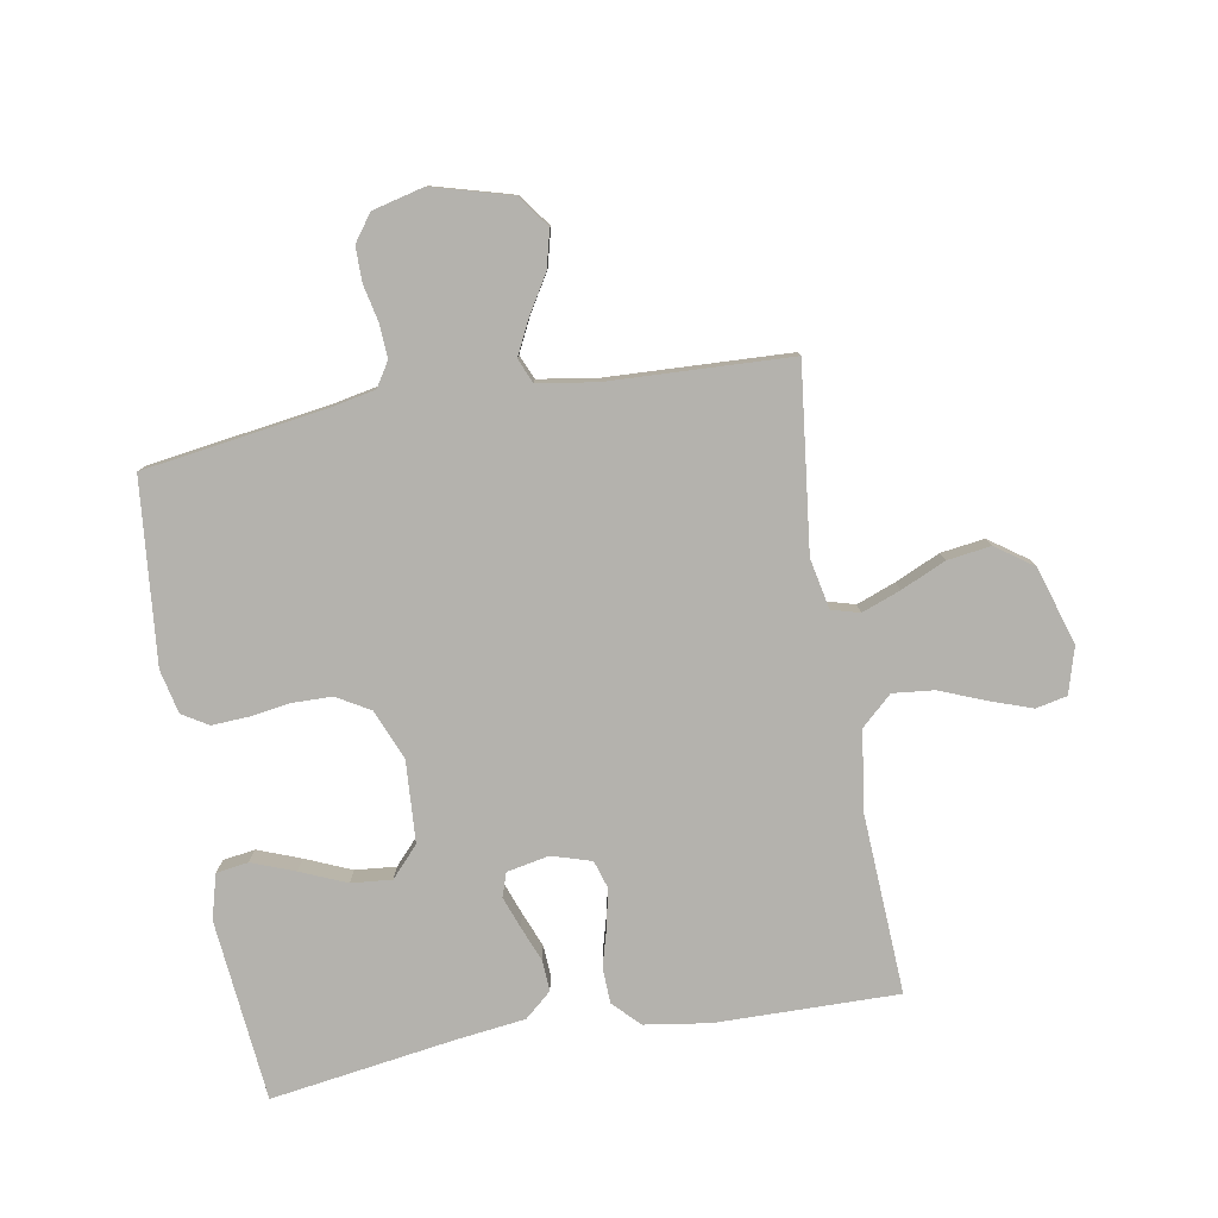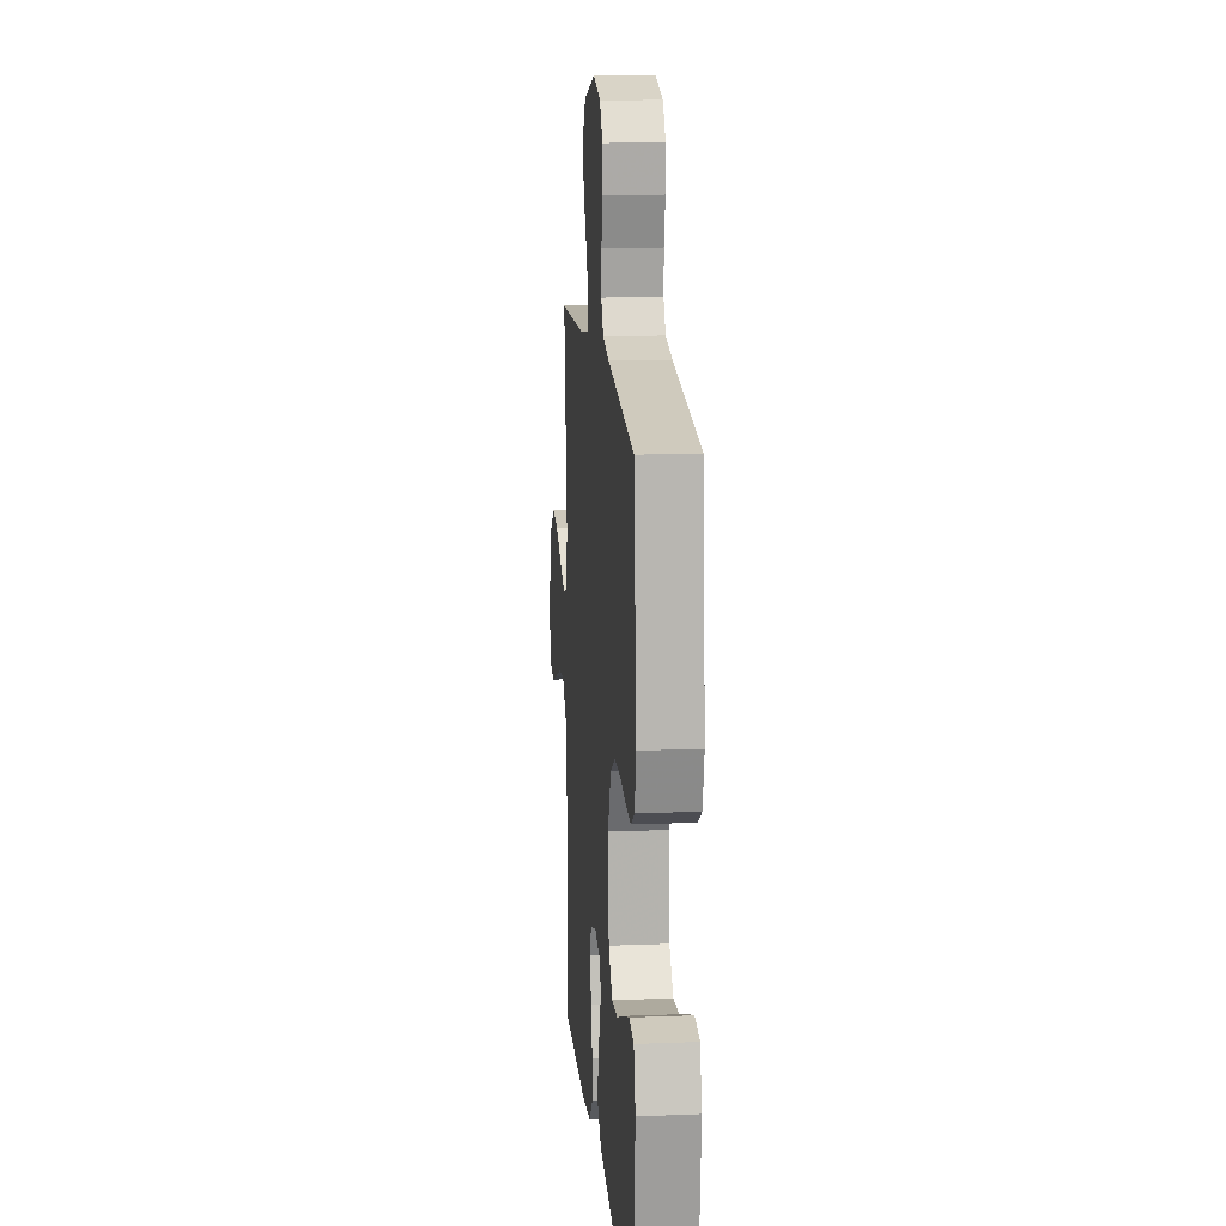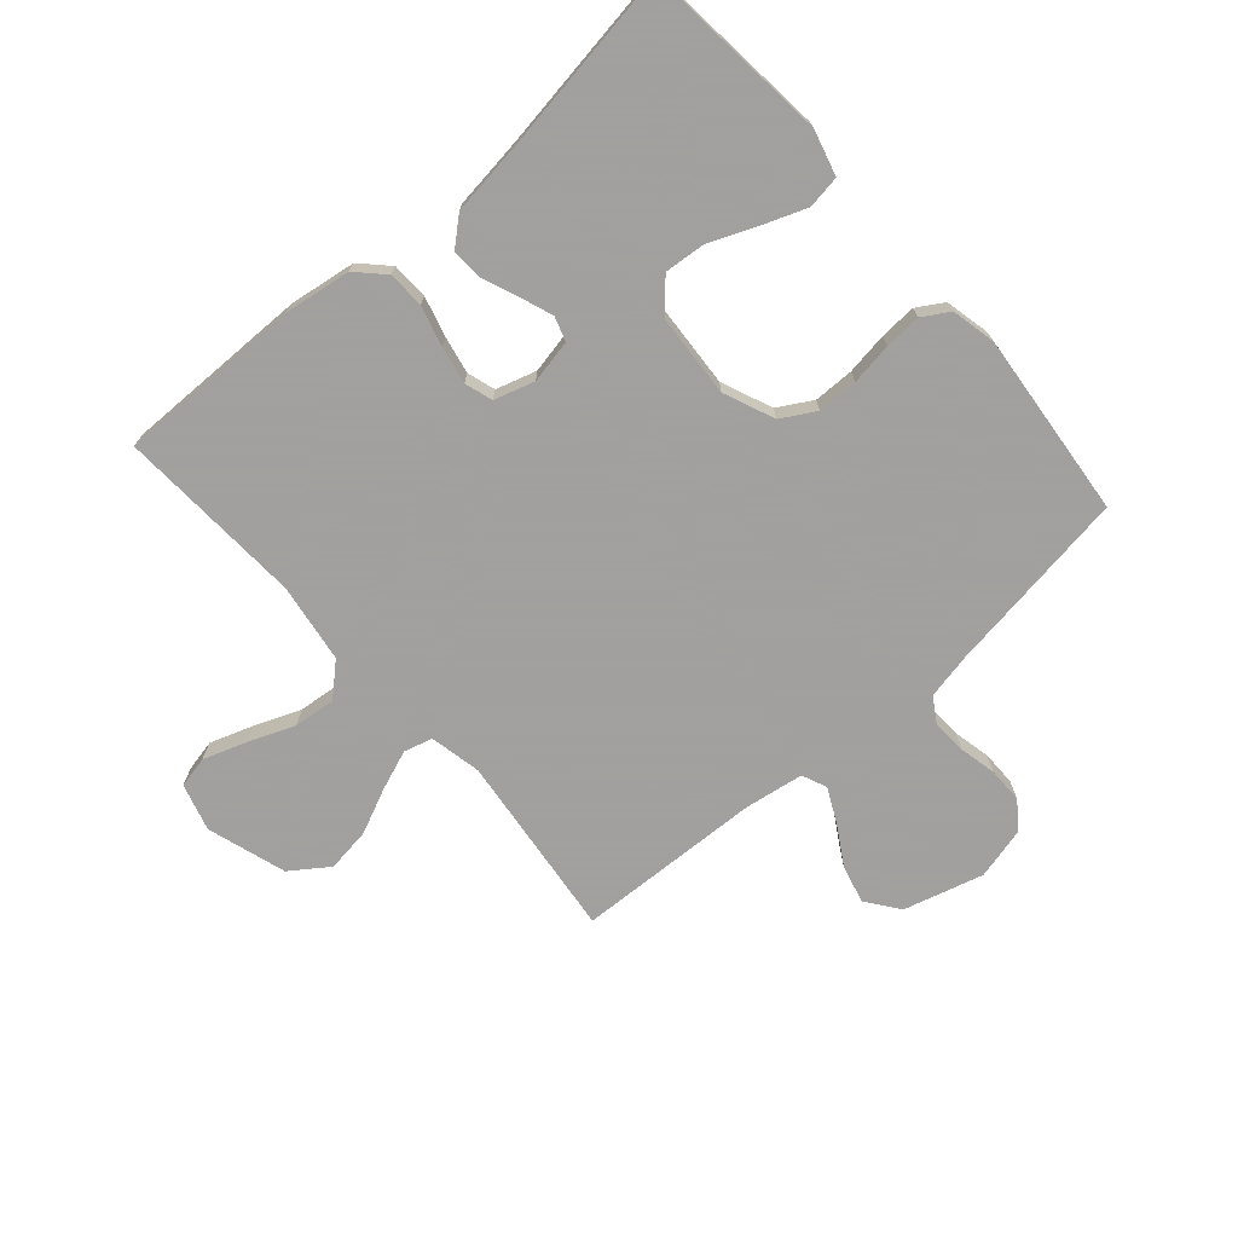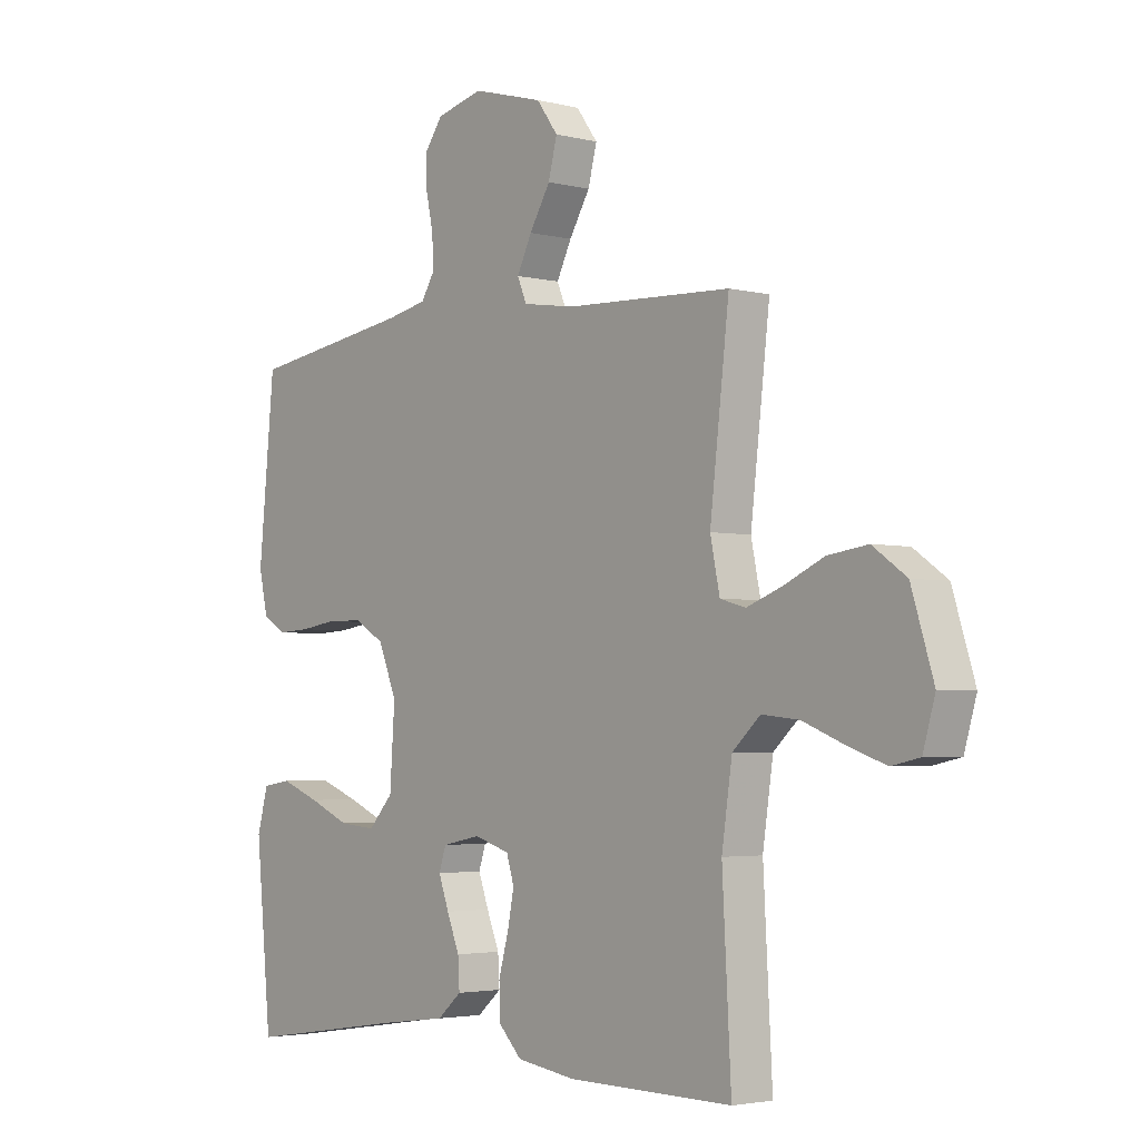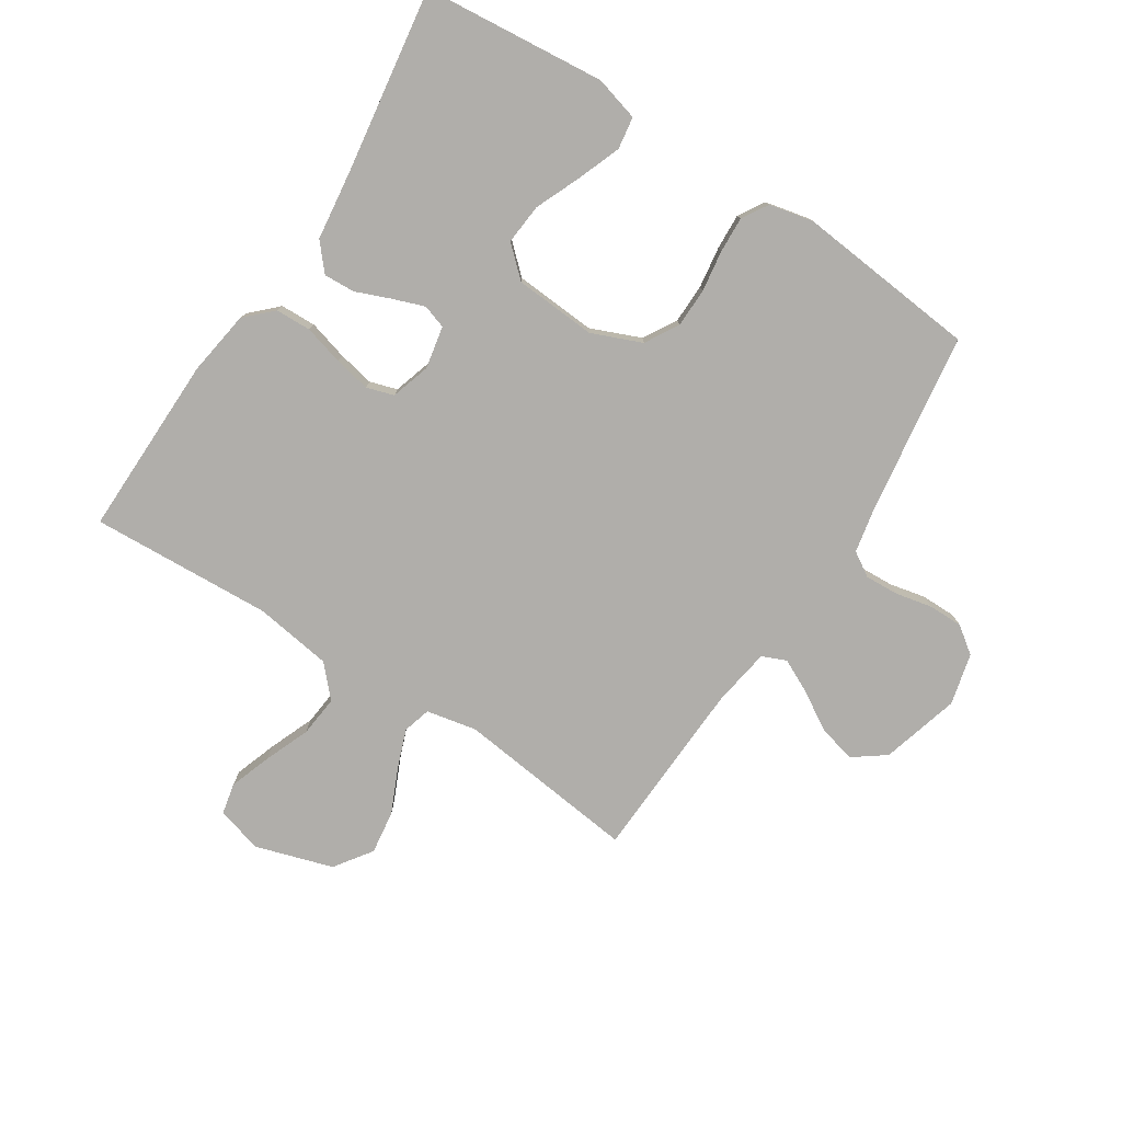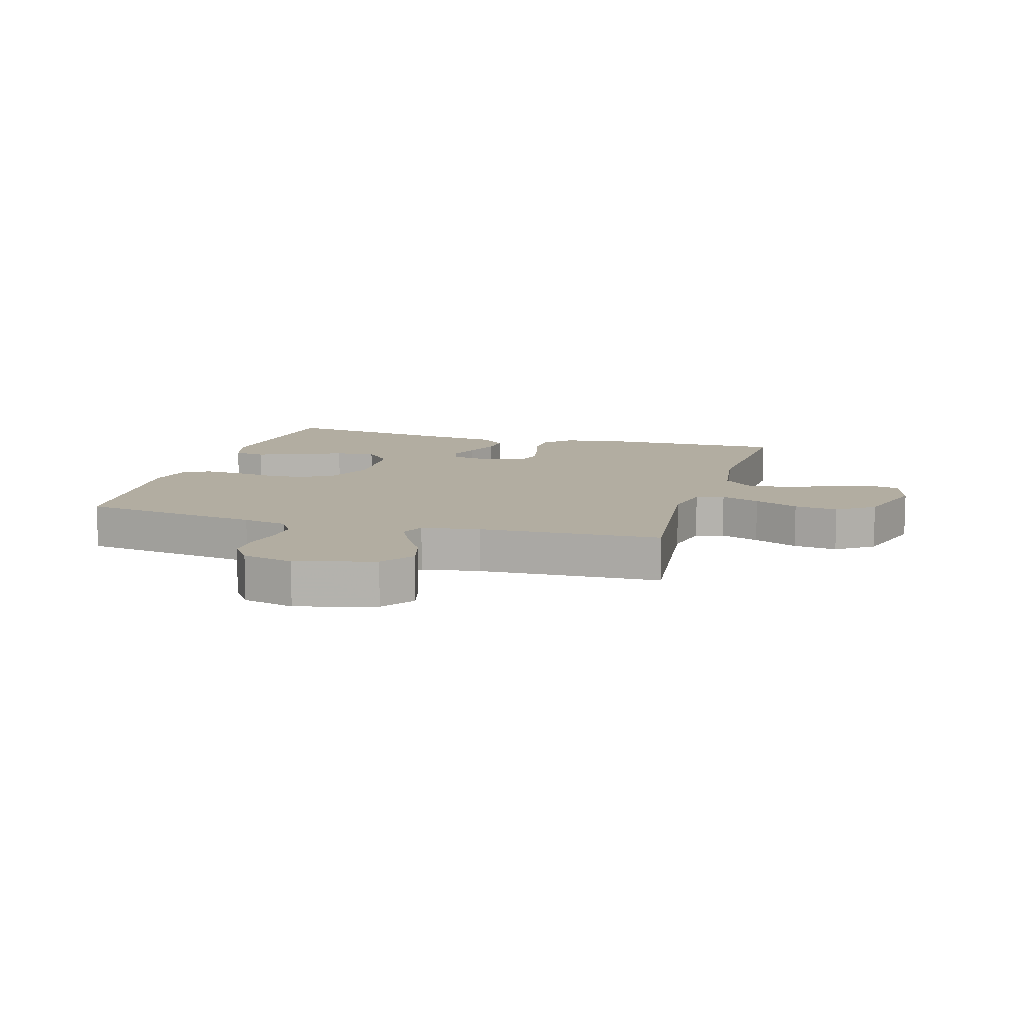
<metadata>
{"format":"obj","ext":"obj","renderer":"f3d","projection":"perspective","resolution":1024,"background":"white","views":[{"elev":-79.5,"azim":9.9,"up":"+Y"},{"elev":14.4,"azim":-94.9,"up":"+Z"},{"elev":-71.9,"azim":-138.7,"up":"+Y"},{"elev":-3.4,"azim":49.8,"up":"+Z"},{"elev":-77.8,"azim":-122.9,"up":"+Y"},{"elev":10.5,"azim":16.2,"up":"+Y"}]}
</metadata>
<code>
v -0.5 0.07 0.5
v -0.2 0.07 0.544
v -0.126 0.07 0.559
v -0.101 0.07 0.599
v -0.104 0.07 0.655
v -0.117 0.07 0.715
v -0.117 0.07 0.772
v -0.085 0.07 0.816
v 0 0.07 0.837
v 0.129 0.07 0.801
v 0.168 0.07 0.748
v 0.152 0.07 0.686
v 0.114 0.07 0.623
v 0.087 0.07 0.568
v 0.104 0.07 0.528
v 0.2 0.07 0.513
v 0.5 0.07 0.5
v 0.465 0.07 0.2
v 0.482 0.07 0.117
v 0.528 0.07 0.104
v 0.592 0.07 0.128
v 0.665 0.07 0.161
v 0.737 0.07 0.171
v 0.798 0.07 0.128
v 0.838 0.07 0
v 0.816 0.07 -0.076
v 0.765 0.07 -0.087
v 0.696 0.07 -0.063
v 0.621 0.07 -0.033
v 0.553 0.07 -0.026
v 0.503 0.07 -0.072
v 0.484 0.07 -0.2
v 0.5 0.07 -0.5
v 0.2 0.07 -0.496
v 0.093 0.07 -0.48
v 0.051 0.07 -0.437
v 0.049 0.07 -0.378
v 0.067 0.07 -0.313
v 0.079 0.07 -0.253
v 0.065 0.07 -0.208
v 0 0.07 -0.188
v -0.07 0.07 -0.202
v -0.083 0.07 -0.241
v -0.064 0.07 -0.293
v -0.041 0.07 -0.35
v -0.038 0.07 -0.402
v -0.082 0.07 -0.44
v -0.2 0.07 -0.455
v -0.5 0.07 -0.5
v -0.529 0.07 -0.2
v -0.509 0.07 -0.127
v -0.456 0.07 -0.119
v -0.385 0.07 -0.146
v -0.31 0.07 -0.178
v -0.243 0.07 -0.184
v -0.198 0.07 -0.135
v -0.189 0.07 0
v -0.223 0.07 0.082
v -0.278 0.07 0.114
v -0.343 0.07 0.115
v -0.411 0.07 0.105
v -0.47 0.07 0.102
v -0.513 0.07 0.128
v -0.529 0.07 0.2
v -0.5 0 0.5
v -0.2 0 0.544
v -0.126 0 0.559
v -0.101 0 0.599
v -0.104 0 0.655
v -0.117 0 0.715
v -0.117 0 0.772
v -0.085 0 0.816
v 0 0 0.837
v 0.129 0 0.801
v 0.168 0 0.748
v 0.152 0 0.686
v 0.114 0 0.623
v 0.087 0 0.568
v 0.104 0 0.528
v 0.2 0 0.513
v 0.5 0 0.5
v 0.465 0 0.2
v 0.482 0 0.117
v 0.528 0 0.104
v 0.592 0 0.128
v 0.665 0 0.161
v 0.737 0 0.171
v 0.798 0 0.128
v 0.838 0 0
v 0.816 0 -0.076
v 0.765 0 -0.087
v 0.696 0 -0.063
v 0.621 0 -0.033
v 0.553 0 -0.026
v 0.503 0 -0.072
v 0.484 0 -0.2
v 0.5 0 -0.5
v 0.2 0 -0.496
v 0.093 0 -0.48
v 0.051 0 -0.437
v 0.049 0 -0.378
v 0.067 0 -0.313
v 0.079 0 -0.253
v 0.065 0 -0.208
v 0 0 -0.188
v -0.07 0 -0.202
v -0.083 0 -0.241
v -0.064 0 -0.293
v -0.041 0 -0.35
v -0.038 0 -0.402
v -0.082 0 -0.44
v -0.2 0 -0.455
v -0.5 0 -0.5
v -0.529 0 -0.2
v -0.509 0 -0.127
v -0.456 0 -0.119
v -0.385 0 -0.146
v -0.31 0 -0.178
v -0.243 0 -0.184
v -0.198 0 -0.135
v -0.189 0 0
v -0.223 0 0.082
v -0.278 0 0.114
v -0.343 0 0.115
v -0.411 0 0.105
v -0.47 0 0.102
v -0.513 0 0.128
v -0.529 0 0.2
f 63 64 1 2
f 60 61 62 63
f 59 60 63 2
f 58 59 2 3
f 57 58 3 4
f 56 57 4
f 51 52 53 54
f 49 50 51 54
f 48 49 54 55
f 47 48 55 56
f 44 45 46 47
f 43 44 47 56
f 35 36 37 38
f 35 38 39
f 32 33 34 35
f 31 32 35 39
f 30 31 39 40
f 26 27 28 29
f 24 25 26 29
f 24 29 30
f 21 22 23 24
f 20 21 24 30
f 19 20 30 40
f 16 17 18
f 15 16 18 19
f 10 11 12 13
f 10 13 14
f 9 10 14
f 8 9 14
f 5 6 7 8
f 4 5 8 14
f 42 43 56 4
f 15 19 40 41
f 15 41 42
f 4 14 15 42
f 66 65 128 127
f 127 126 125 124
f 66 127 124 123
f 67 66 123 122
f 68 67 122 121
f 68 121 120
f 118 117 116 115
f 118 115 114 113
f 119 118 113 112
f 120 119 112 111
f 111 110 109 108
f 120 111 108 107
f 102 101 100 99
f 103 102 99
f 99 98 97 96
f 103 99 96 95
f 104 103 95 94
f 93 92 91 90
f 93 90 89 88
f 94 93 88
f 88 87 86 85
f 94 88 85 84
f 104 94 84 83
f 82 81 80
f 83 82 80 79
f 77 76 75 74
f 78 77 74
f 78 74 73
f 78 73 72
f 72 71 70 69
f 78 72 69 68
f 68 120 107 106
f 105 104 83 79
f 106 105 79
f 106 79 78 68
f 1 65 66 2
f 2 66 67 3
f 3 67 68 4
f 4 68 69 5
f 5 69 70 6
f 6 70 71 7
f 7 71 72 8
f 8 72 73 9
f 9 73 74 10
f 10 74 75 11
f 11 75 76 12
f 12 76 77 13
f 13 77 78 14
f 14 78 79 15
f 15 79 80 16
f 16 80 81 17
f 17 81 82 18
f 18 82 83 19
f 19 83 84 20
f 20 84 85 21
f 21 85 86 22
f 22 86 87 23
f 23 87 88 24
f 24 88 89 25
f 25 89 90 26
f 26 90 91 27
f 27 91 92 28
f 28 92 93 29
f 29 93 94 30
f 30 94 95 31
f 31 95 96 32
f 32 96 97 33
f 33 97 98 34
f 34 98 99 35
f 35 99 100 36
f 36 100 101 37
f 37 101 102 38
f 38 102 103 39
f 39 103 104 40
f 40 104 105 41
f 41 105 106 42
f 42 106 107 43
f 43 107 108 44
f 44 108 109 45
f 45 109 110 46
f 46 110 111 47
f 47 111 112 48
f 48 112 113 49
f 49 113 114 50
f 50 114 115 51
f 51 115 116 52
f 52 116 117 53
f 53 117 118 54
f 54 118 119 55
f 55 119 120 56
f 56 120 121 57
f 57 121 122 58
f 58 122 123 59
f 59 123 124 60
f 60 124 125 61
f 61 125 126 62
f 62 126 127 63
f 63 127 128 64
f 64 128 65 1

</code>
